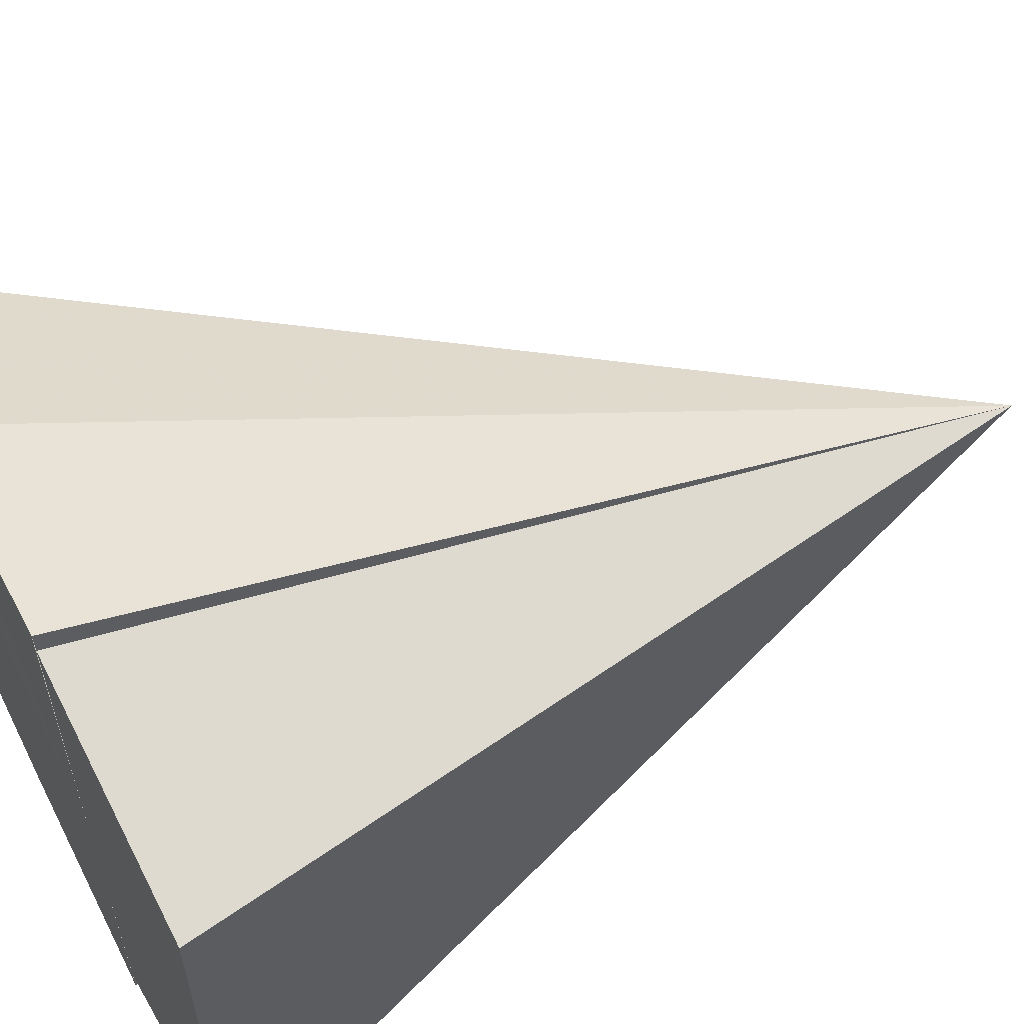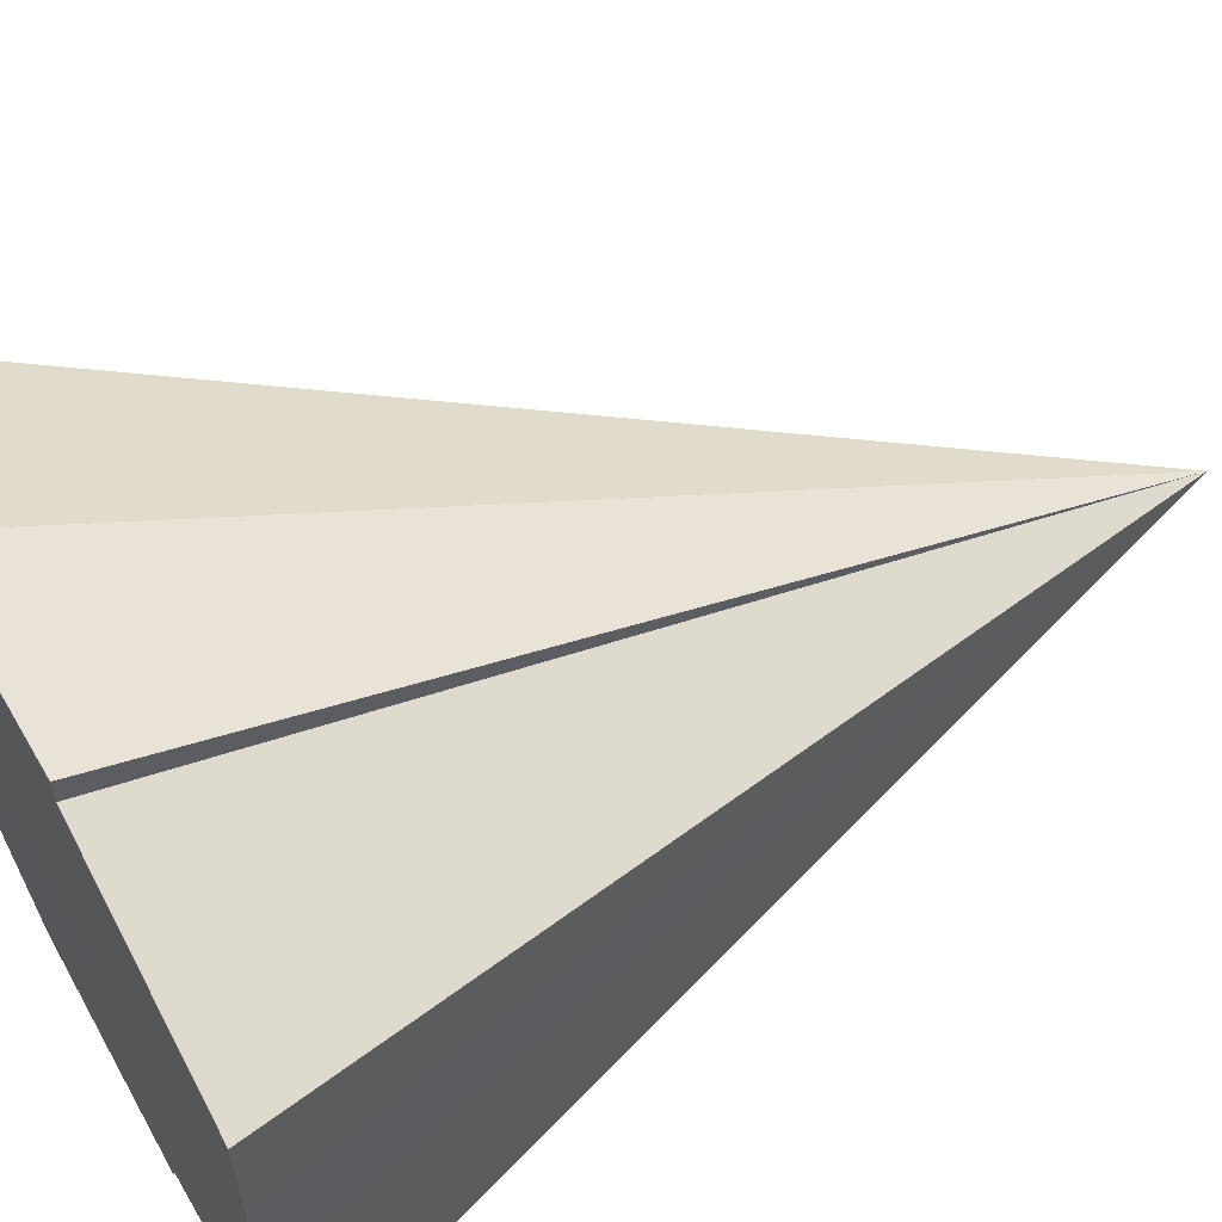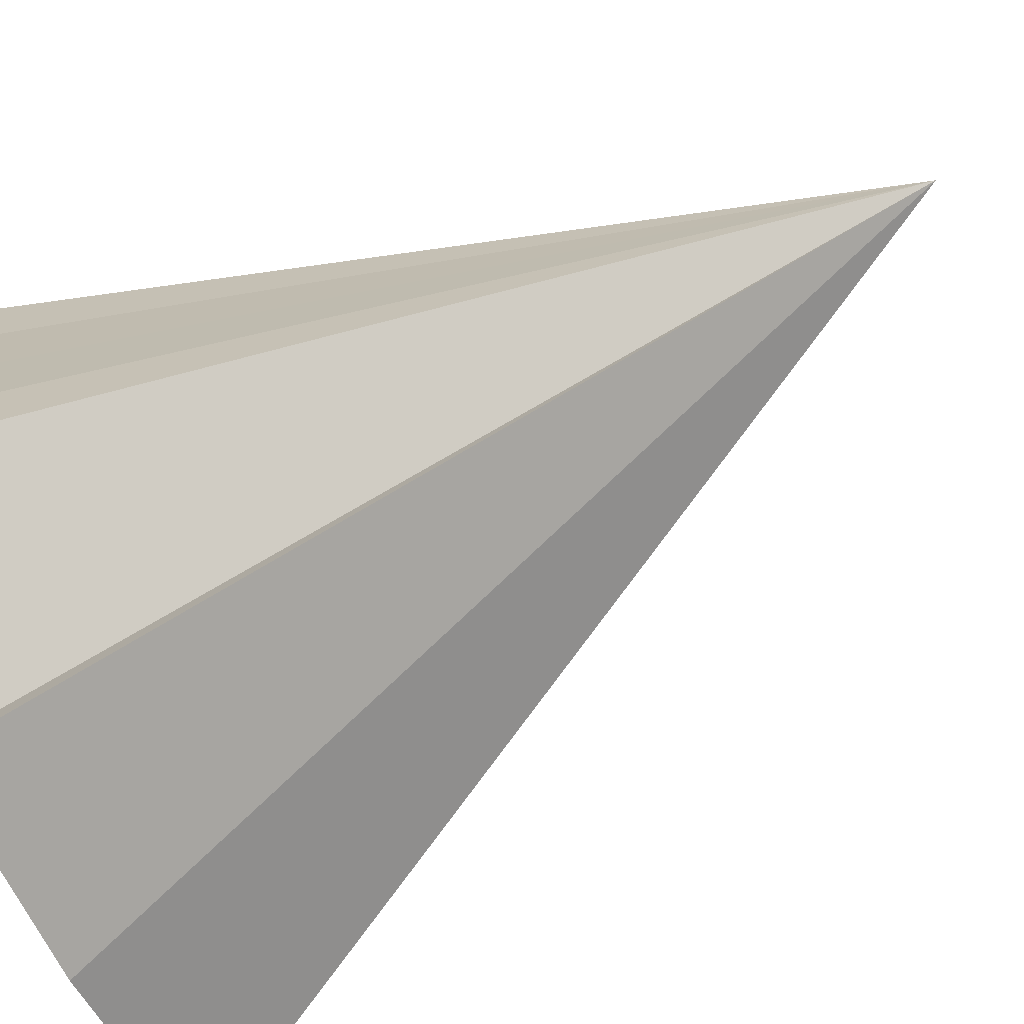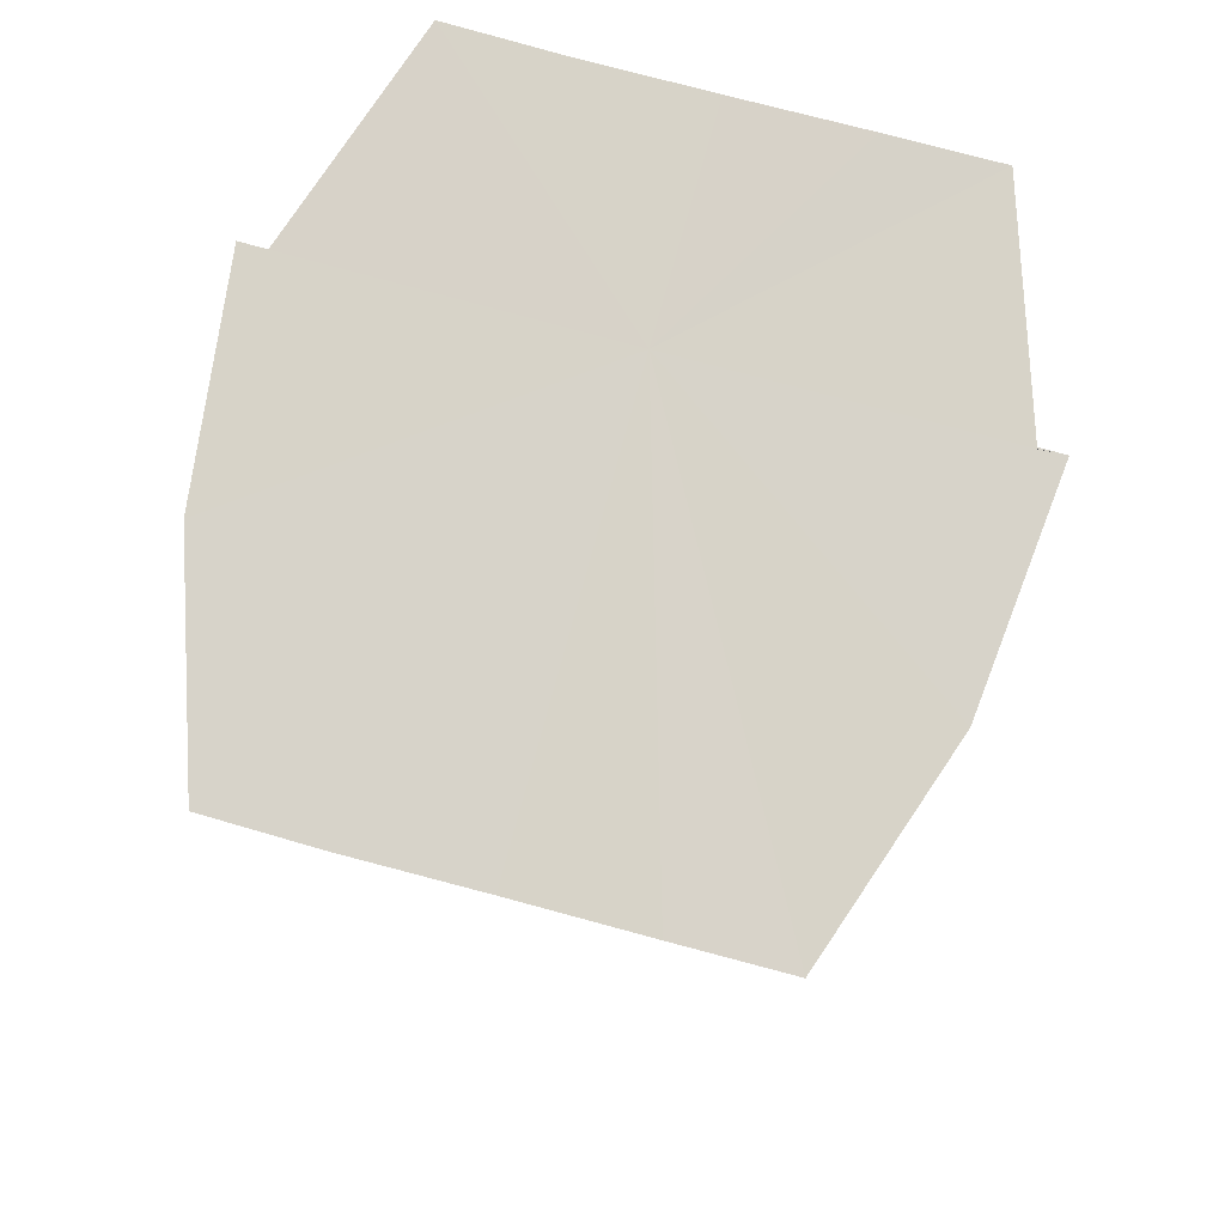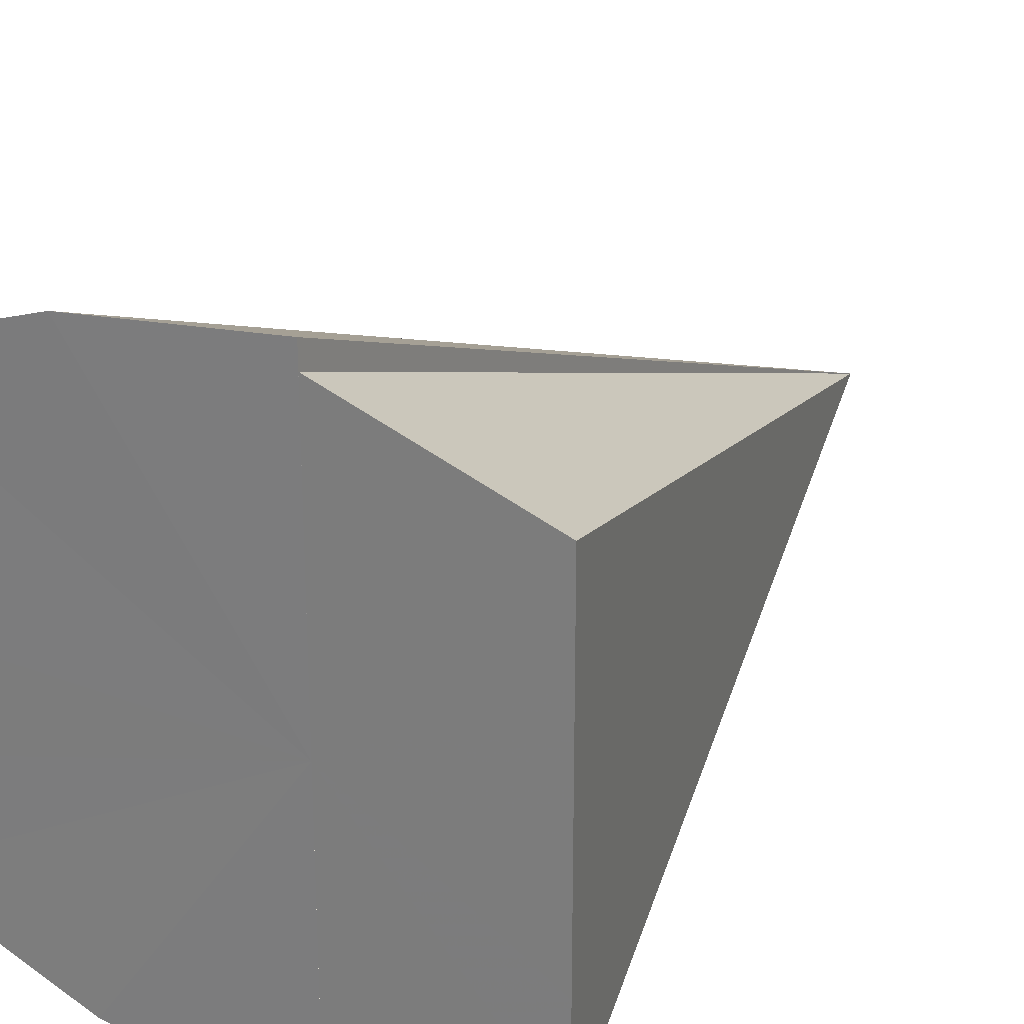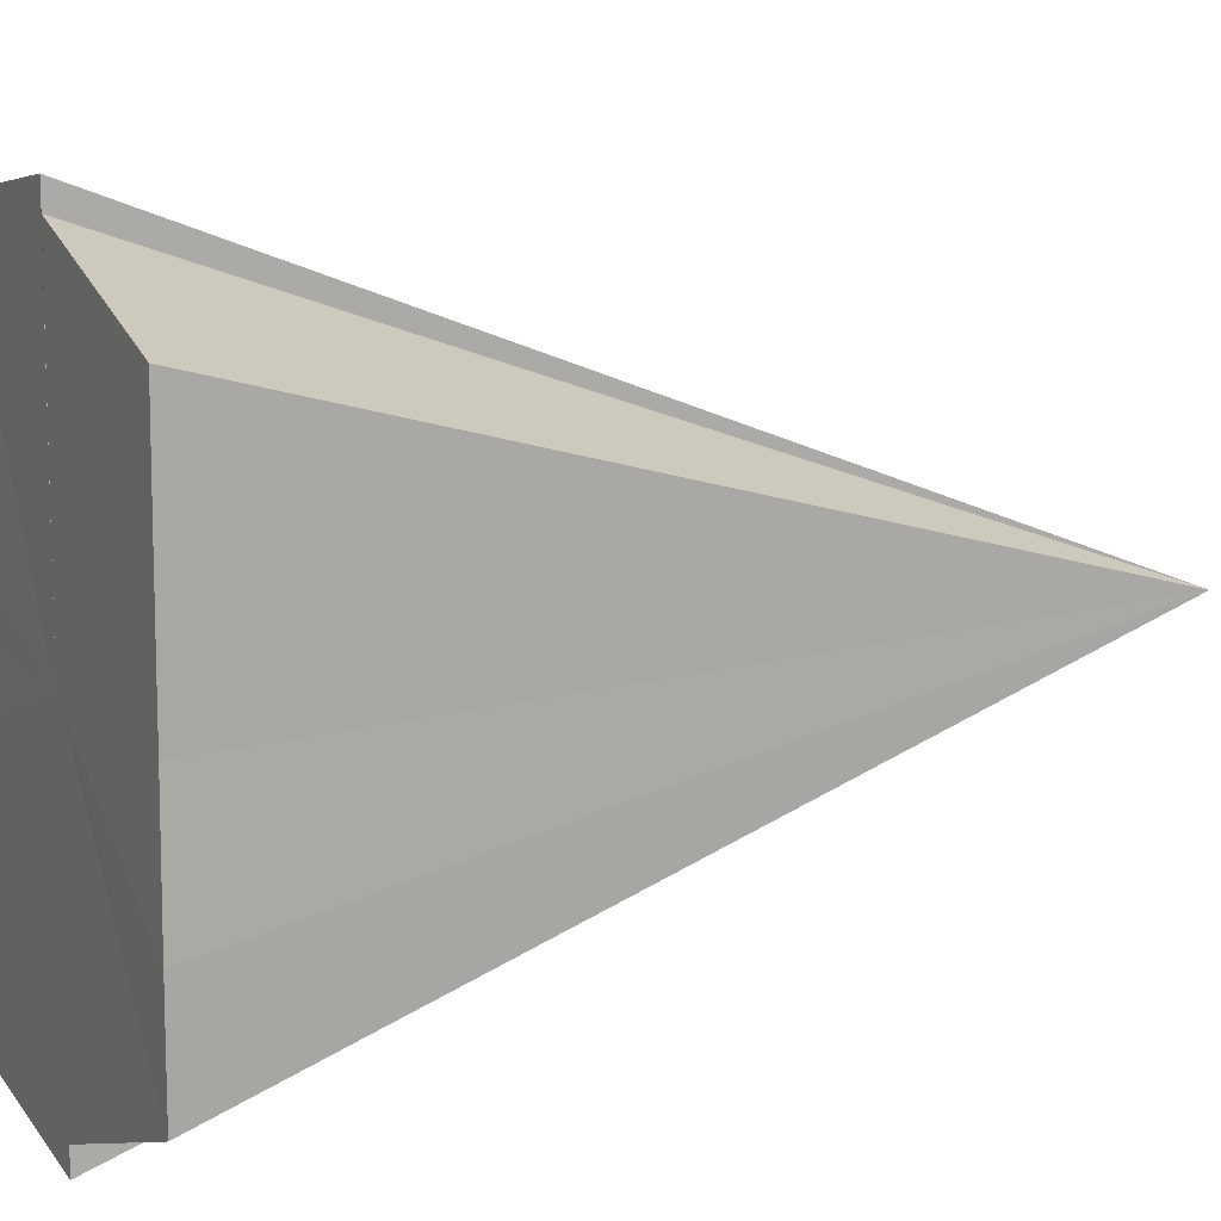
<metadata>
{"format":"obj","ext":"obj","renderer":"f3d","projection":"perspective","resolution":1024,"background":"white","views":[{"elev":58.9,"azim":-117.9,"up":"+Z"},{"elev":60.3,"azim":-118.8,"up":"+Z"},{"elev":-71.7,"azim":-64.8,"up":"+Z"},{"elev":77.1,"azim":105.1,"up":"+Y"},{"elev":24.9,"azim":-147.9,"up":"+Z"},{"elev":10.5,"azim":-114.7,"up":"+Z"}]}
</metadata>
<code>
o 20314
v 2198 1859 3.634
v 2198 1859 3.628
v 2198 1859 3.634
v 2198 1859 3.624
v 2198 1859 3.62
v 2198 1859 3.64
v 2198 1859 3.645
v 2198 1859 3.648
v 2198 1859 3.645
v 2198 1859 3.648
v 2198 1859 3.649
v 2198 1859 3.634
v 2198 1859 3.62
v 2198 1859 3.619
v 2198 1859 3.64
v 2198 1859 3.634
v 2198 1859 3.628
v 2198 1859 3.624
v 2198 1859 3.62
v 2198 1859 3.619
v 2198 1859 3.634
v 2198 1859 3.649
v 2198 1859 3.648
v 2198 1859 3.648
v 2198 1859 3.634
v 2198 1859 3.645
v 2198 1859 3.64
v 2198 1859 3.634
v 2198 1859 3.628
v 2198 1859 3.624
v 2198 1859 3.62
v 2198 1859 3.619
v 2198 1859 3.624
v 2198 1859 3.62
v 2198 1859 3.628
v 2198 1859 3.634
v 2198 1859 3.64
v 2198 1859 3.645
v 2198 1859 3.648
f 1 2 3
f 2 4 3
f 4 5 3
f 6 1 3
f 7 6 3
f 8 7 3
f 9 10 3
f 10 11 12
f 13 14 12
f 15 9 3
f 16 15 3
f 17 16 3
f 18 17 3
f 19 18 3
f 20 19 21
f 22 23 21
f 24 25 22
f 26 25 24
f 27 25 26
f 28 25 27
f 29 25 28
f 30 25 29
f 31 25 30
f 32 25 31
f 33 25 34
f 35 25 33
f 36 25 35
f 37 25 36
f 38 25 37
f 39 25 38

</code>
